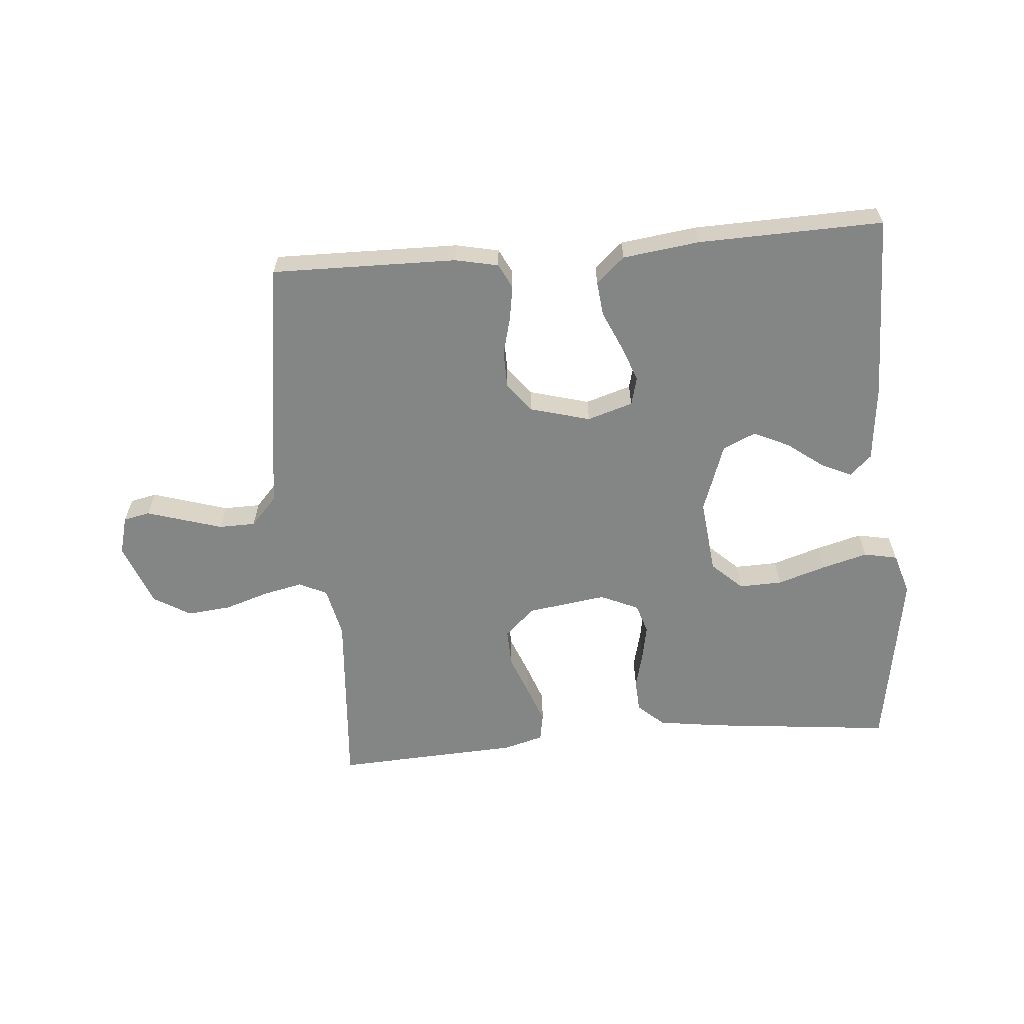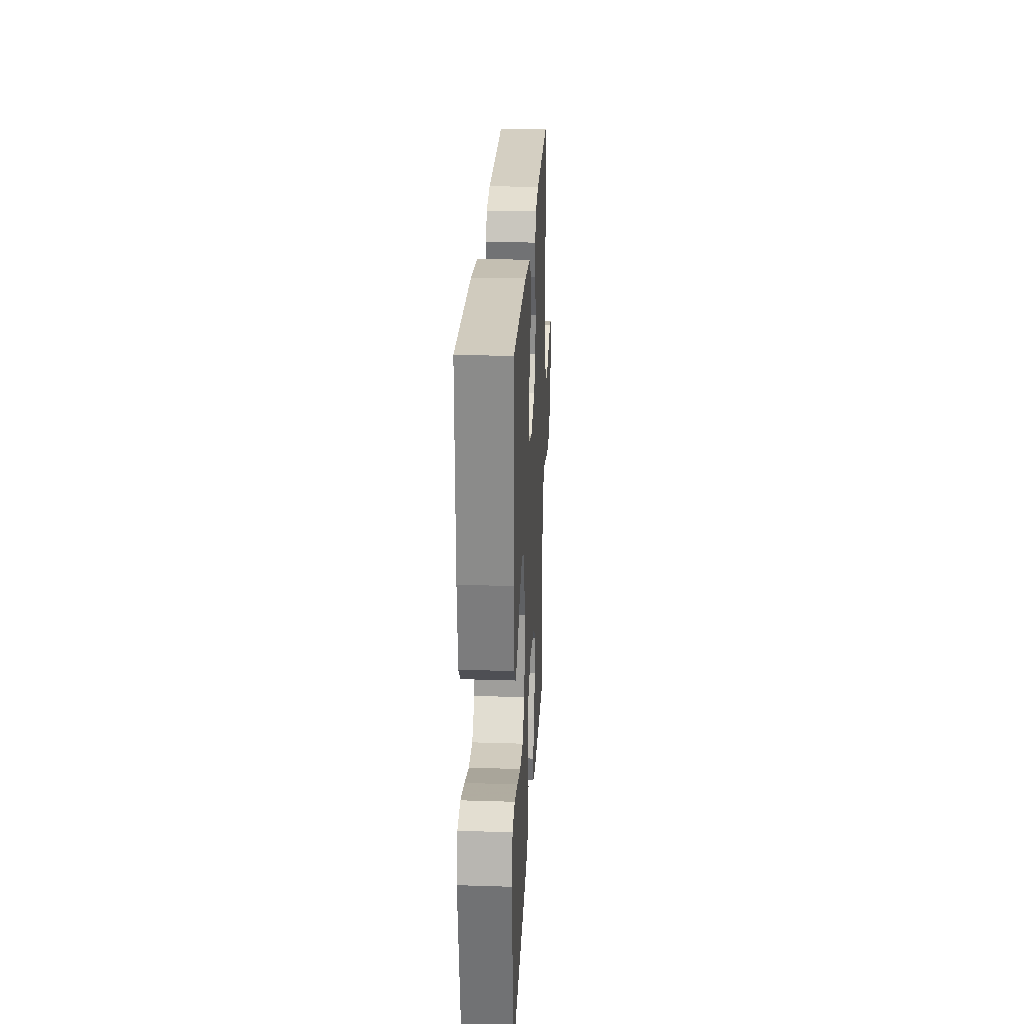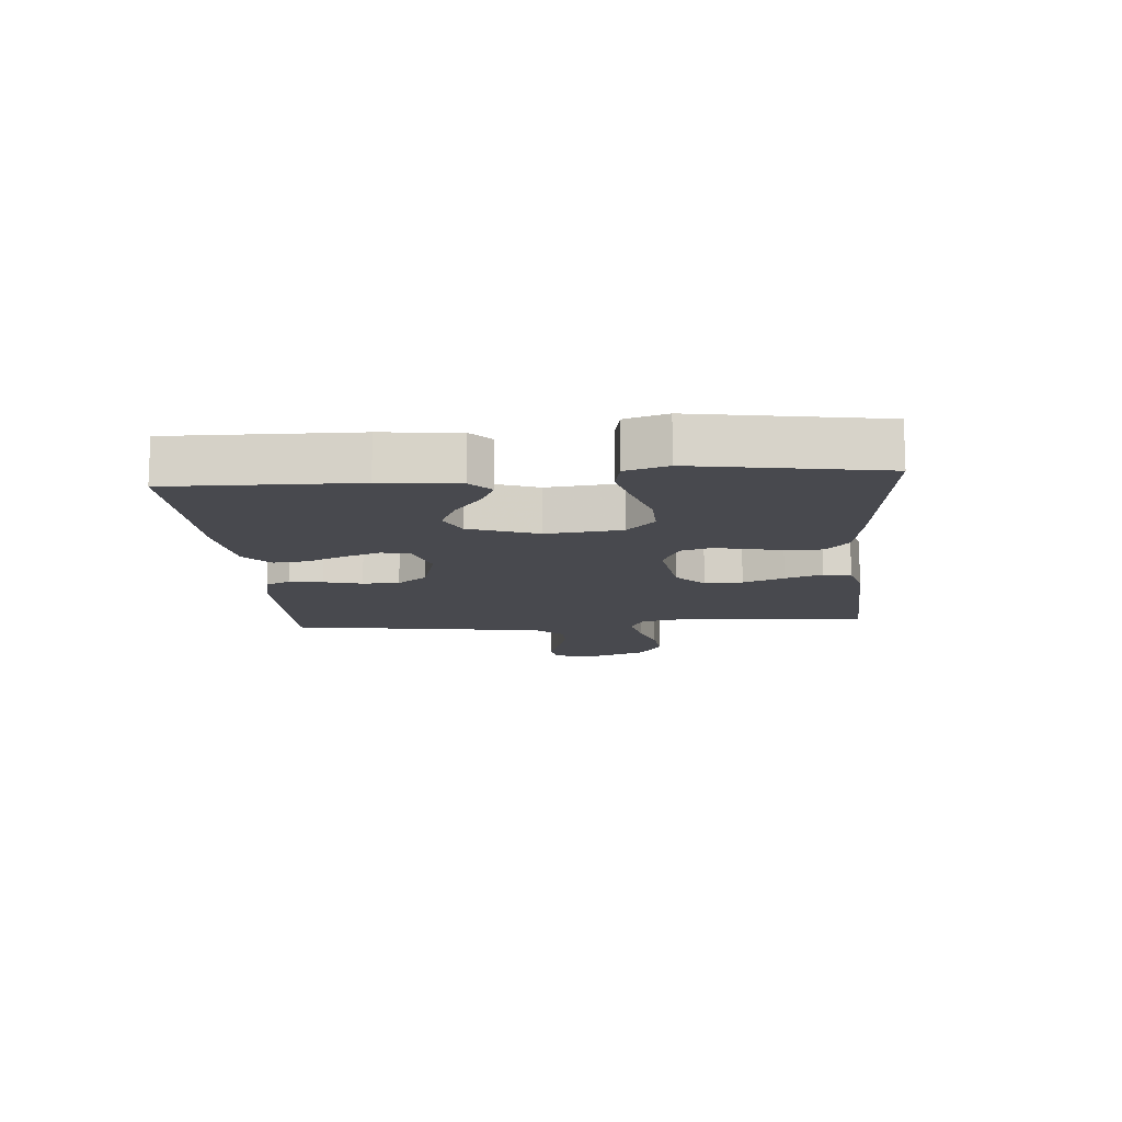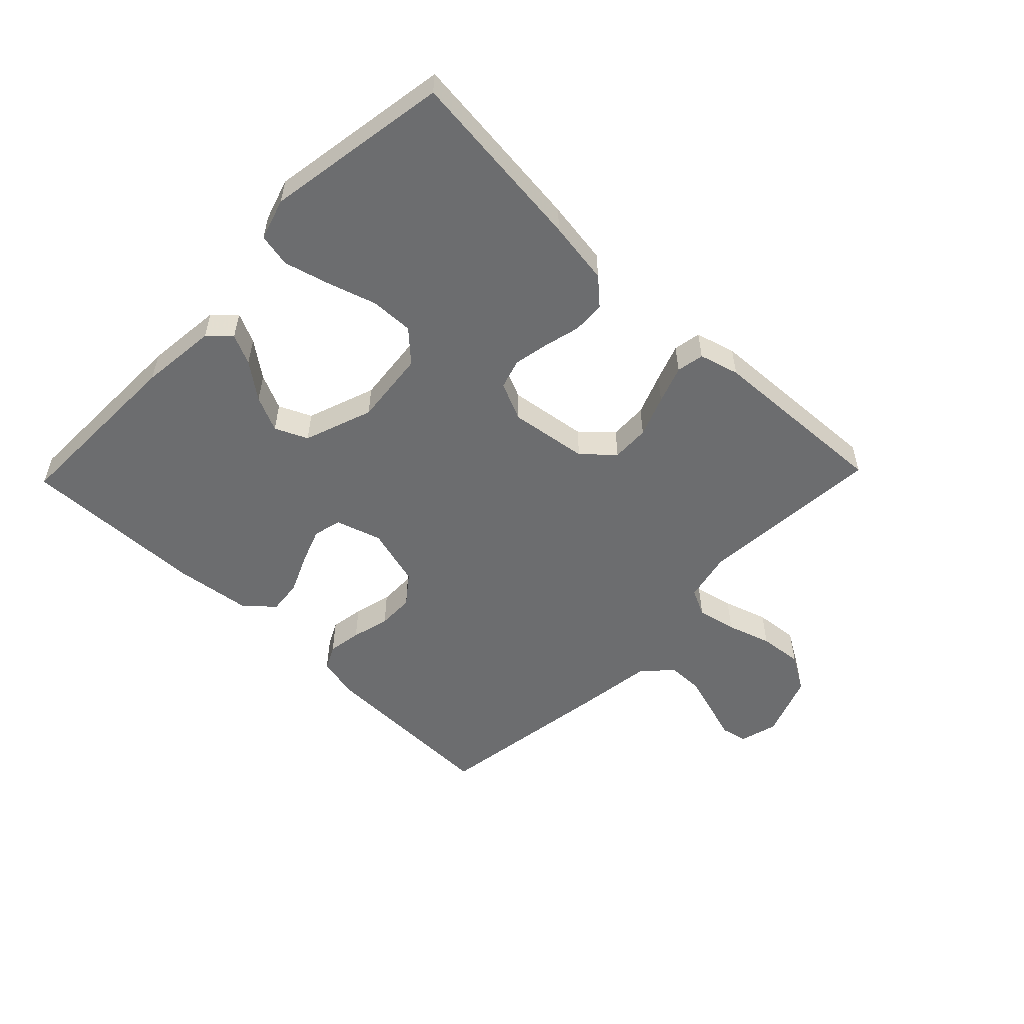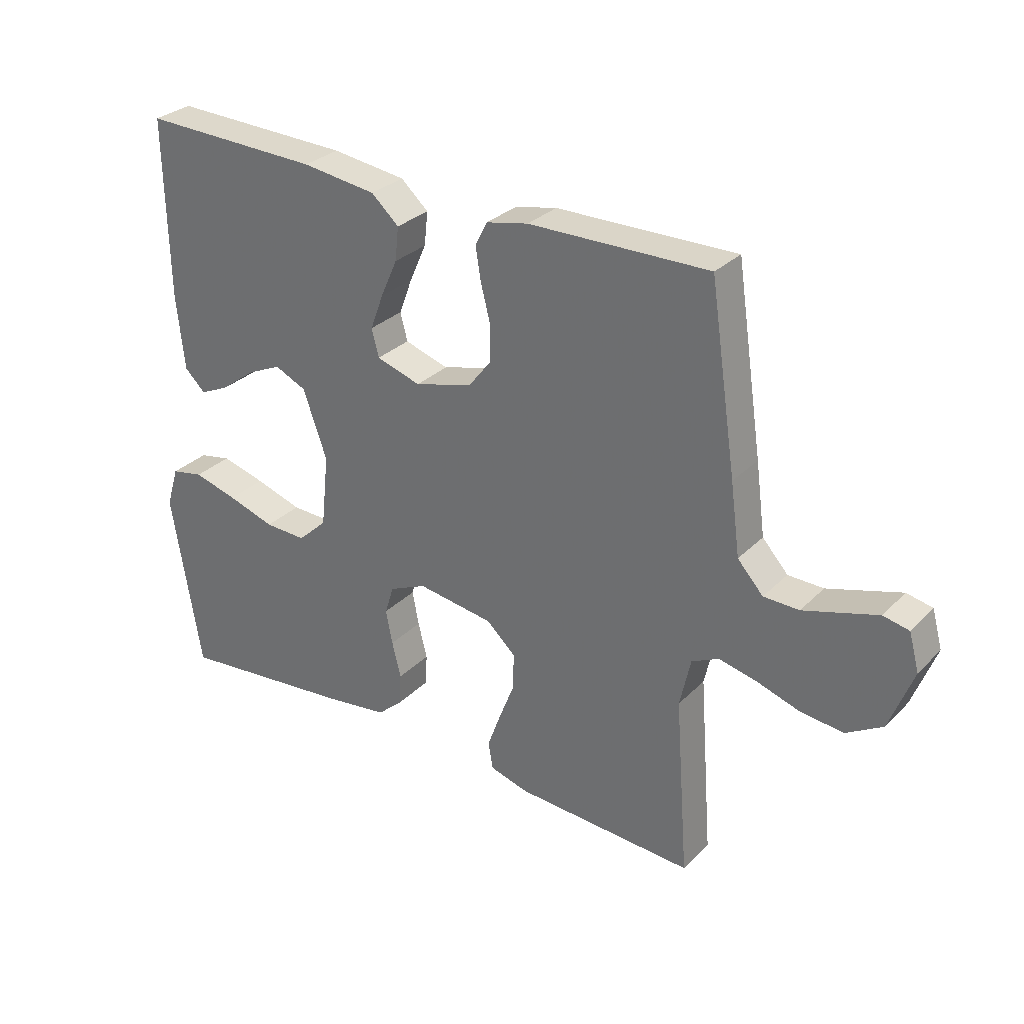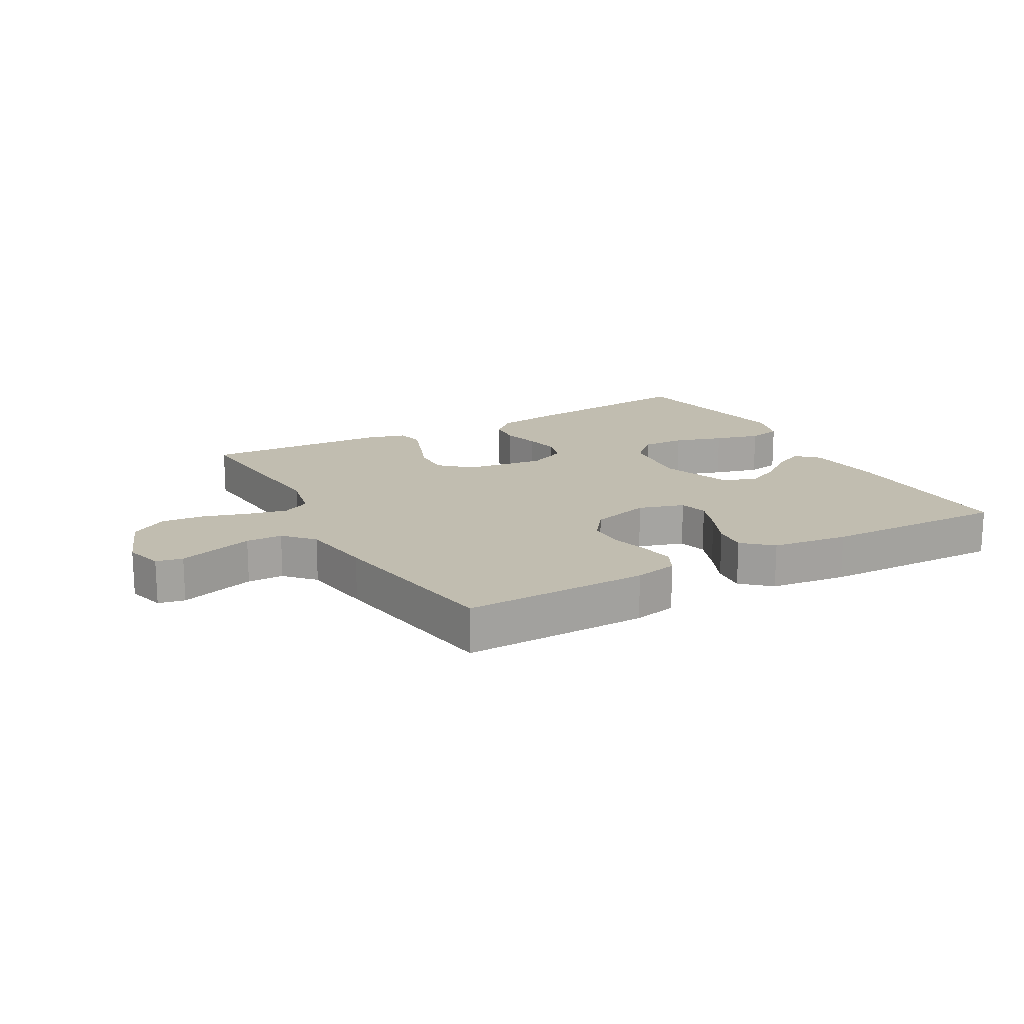
<metadata>
{"format":"obj","ext":"obj","renderer":"f3d","projection":"perspective","resolution":1024,"background":"white","views":[{"elev":-61.6,"azim":4.9,"up":"+Y"},{"elev":24.9,"azim":92.9,"up":"+Z"},{"elev":-12.7,"azim":94.6,"up":"+Y"},{"elev":-53.9,"azim":136.0,"up":"+Y"},{"elev":30.1,"azim":-144.4,"up":"+Z"},{"elev":16.7,"azim":-29.3,"up":"+Y"}]}
</metadata>
<code>
v -0.5 0.07 -0.5
v -0.477 0.07 -0.2
v -0.495 0.07 -0.118
v -0.54 0.07 -0.096
v -0.604 0.07 -0.11
v -0.676 0.07 -0.133
v -0.747 0.07 -0.14
v -0.807 0.07 -0.104
v -0.846 0.07 0
v -0.829 0.07 0.062
v -0.786 0.07 0.071
v -0.728 0.07 0.053
v -0.663 0.07 0.033
v -0.604 0.07 0.034
v -0.561 0.07 0.081
v -0.545 0.07 0.2
v -0.5 0.07 0.5
v -0.2 0.07 0.495
v -0.13 0.07 0.48
v -0.11 0.07 0.44
v -0.119 0.07 0.385
v -0.135 0.07 0.323
v -0.134 0.07 0.263
v -0.097 0.07 0.215
v 0 0.07 0.188
v 0.074 0.07 0.211
v 0.086 0.07 0.257
v 0.064 0.07 0.316
v 0.036 0.07 0.379
v 0.03 0.07 0.435
v 0.076 0.07 0.476
v 0.2 0.07 0.492
v 0.5 0.07 0.5
v 0.495 0.07 0.2
v 0.482 0.07 0.075
v 0.447 0.07 0.042
v 0.398 0.07 0.065
v 0.34 0.07 0.109
v 0.282 0.07 0.136
v 0.229 0.07 0.112
v 0.189 0.07 0
v 0.202 0.07 -0.122
v 0.251 0.07 -0.168
v 0.321 0.07 -0.166
v 0.4 0.07 -0.141
v 0.474 0.07 -0.121
v 0.528 0.07 -0.132
v 0.549 0.07 -0.2
v 0.5 0.07 -0.5
v 0.2 0.07 -0.468
v 0.096 0.07 -0.453
v 0.054 0.07 -0.415
v 0.051 0.07 -0.362
v 0.066 0.07 -0.302
v 0.077 0.07 -0.245
v 0.062 0.07 -0.197
v 0 0.07 -0.169
v -0.128 0.07 -0.187
v -0.177 0.07 -0.232
v -0.175 0.07 -0.294
v -0.149 0.07 -0.361
v -0.127 0.07 -0.422
v -0.135 0.07 -0.467
v -0.2 0.07 -0.485
v -0.5 0 -0.5
v -0.477 0 -0.2
v -0.495 0 -0.118
v -0.54 0 -0.096
v -0.604 0 -0.11
v -0.676 0 -0.133
v -0.747 0 -0.14
v -0.807 0 -0.104
v -0.846 0 0
v -0.829 0 0.062
v -0.786 0 0.071
v -0.728 0 0.053
v -0.663 0 0.033
v -0.604 0 0.034
v -0.561 0 0.081
v -0.545 0 0.2
v -0.5 0 0.5
v -0.2 0 0.495
v -0.13 0 0.48
v -0.11 0 0.44
v -0.119 0 0.385
v -0.135 0 0.323
v -0.134 0 0.263
v -0.097 0 0.215
v 0 0 0.188
v 0.074 0 0.211
v 0.086 0 0.257
v 0.064 0 0.316
v 0.036 0 0.379
v 0.03 0 0.435
v 0.076 0 0.476
v 0.2 0 0.492
v 0.5 0 0.5
v 0.495 0 0.2
v 0.482 0 0.075
v 0.447 0 0.042
v 0.398 0 0.065
v 0.34 0 0.109
v 0.282 0 0.136
v 0.229 0 0.112
v 0.189 0 0
v 0.202 0 -0.122
v 0.251 0 -0.168
v 0.321 0 -0.166
v 0.4 0 -0.141
v 0.474 0 -0.121
v 0.528 0 -0.132
v 0.549 0 -0.2
v 0.5 0 -0.5
v 0.2 0 -0.468
v 0.096 0 -0.453
v 0.054 0 -0.415
v 0.051 0 -0.362
v 0.066 0 -0.302
v 0.077 0 -0.245
v 0.062 0 -0.197
v 0 0 -0.169
v -0.128 0 -0.187
v -0.177 0 -0.232
v -0.175 0 -0.294
v -0.149 0 -0.361
v -0.127 0 -0.422
v -0.135 0 -0.467
v -0.2 0 -0.485
f 63 64 1 2
f 60 61 62 63
f 60 63 2 3
f 59 60 3
f 58 59 3 4
f 57 58 4
f 51 52 53 54
f 51 54 55
f 50 51 55
f 49 50 55 56
f 44 45 46 47
f 44 47 48 49
f 35 36 37 38
f 35 38 39
f 34 35 39
f 33 34 39
f 32 33 39 40
f 28 29 30 31
f 27 28 31 32
f 26 27 32 40
f 19 20 21 22
f 17 18 19 22
f 15 16 17 22
f 14 15 22 23
f 9 10 11 12
f 9 12 13
f 8 9 13 14
f 5 6 7 8
f 4 5 8 14
f 43 44 49 56
f 42 43 56 57
f 41 42 57 4
f 25 26 40 41
f 24 25 41 4
f 4 14 23 24
f 66 65 128 127
f 127 126 125 124
f 67 66 127 124
f 67 124 123
f 68 67 123 122
f 68 122 121
f 118 117 116 115
f 119 118 115
f 119 115 114
f 120 119 114 113
f 111 110 109 108
f 113 112 111 108
f 102 101 100 99
f 103 102 99
f 103 99 98
f 103 98 97
f 104 103 97 96
f 95 94 93 92
f 96 95 92 91
f 104 96 91 90
f 86 85 84 83
f 86 83 82 81
f 86 81 80 79
f 87 86 79 78
f 76 75 74 73
f 77 76 73
f 78 77 73 72
f 72 71 70 69
f 78 72 69 68
f 120 113 108 107
f 121 120 107 106
f 68 121 106 105
f 105 104 90 89
f 68 105 89 88
f 88 87 78 68
f 1 65 66 2
f 2 66 67 3
f 3 67 68 4
f 4 68 69 5
f 5 69 70 6
f 6 70 71 7
f 7 71 72 8
f 8 72 73 9
f 9 73 74 10
f 10 74 75 11
f 11 75 76 12
f 12 76 77 13
f 13 77 78 14
f 14 78 79 15
f 15 79 80 16
f 16 80 81 17
f 17 81 82 18
f 18 82 83 19
f 19 83 84 20
f 20 84 85 21
f 21 85 86 22
f 22 86 87 23
f 23 87 88 24
f 24 88 89 25
f 25 89 90 26
f 26 90 91 27
f 27 91 92 28
f 28 92 93 29
f 29 93 94 30
f 30 94 95 31
f 31 95 96 32
f 32 96 97 33
f 33 97 98 34
f 34 98 99 35
f 35 99 100 36
f 36 100 101 37
f 37 101 102 38
f 38 102 103 39
f 39 103 104 40
f 40 104 105 41
f 41 105 106 42
f 42 106 107 43
f 43 107 108 44
f 44 108 109 45
f 45 109 110 46
f 46 110 111 47
f 47 111 112 48
f 48 112 113 49
f 49 113 114 50
f 50 114 115 51
f 51 115 116 52
f 52 116 117 53
f 53 117 118 54
f 54 118 119 55
f 55 119 120 56
f 56 120 121 57
f 57 121 122 58
f 58 122 123 59
f 59 123 124 60
f 60 124 125 61
f 61 125 126 62
f 62 126 127 63
f 63 127 128 64
f 64 128 65 1

</code>
